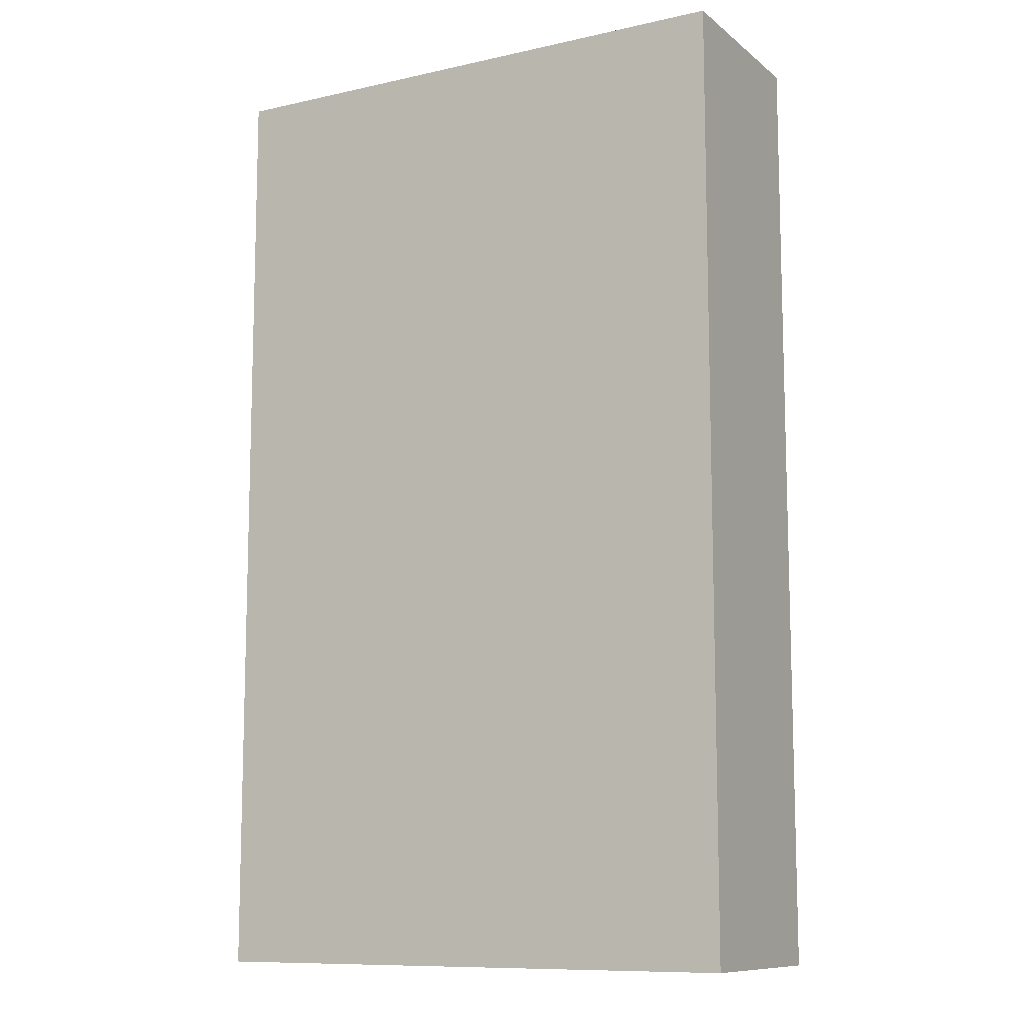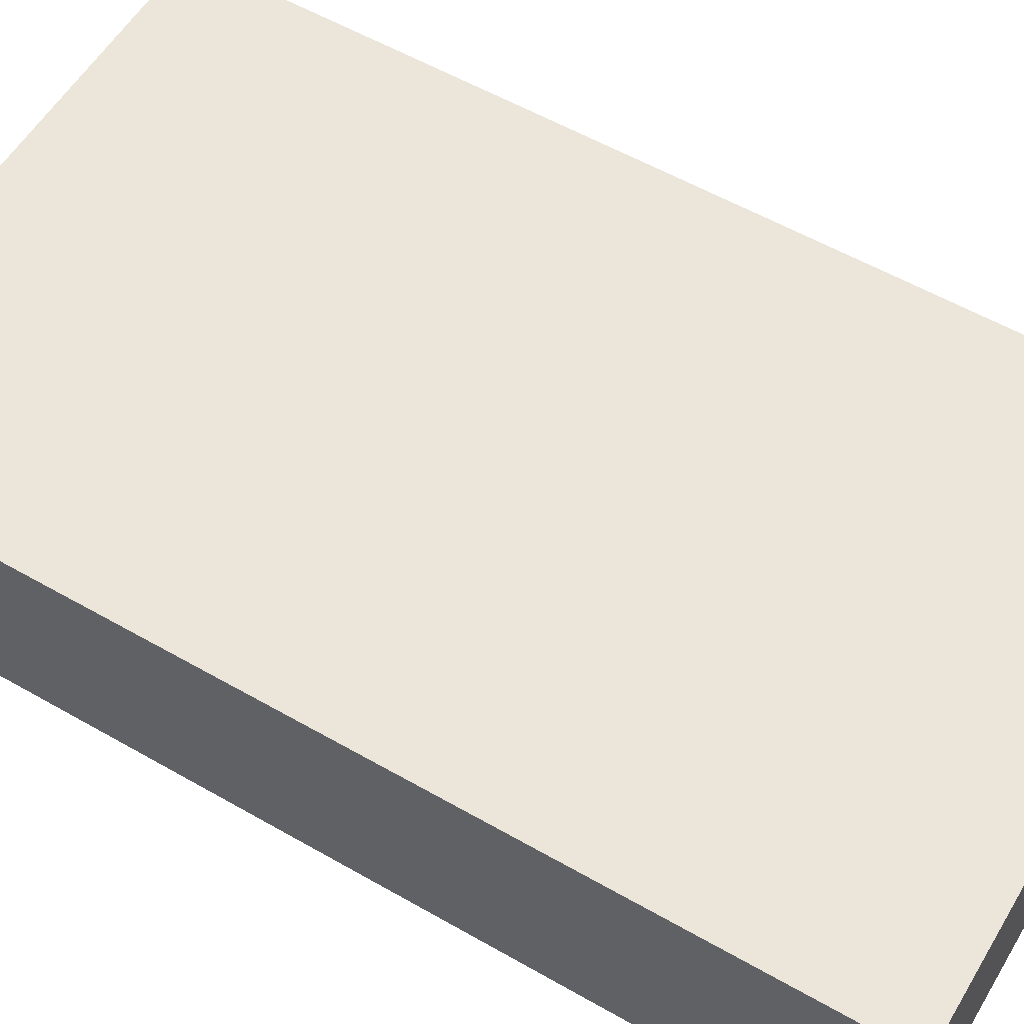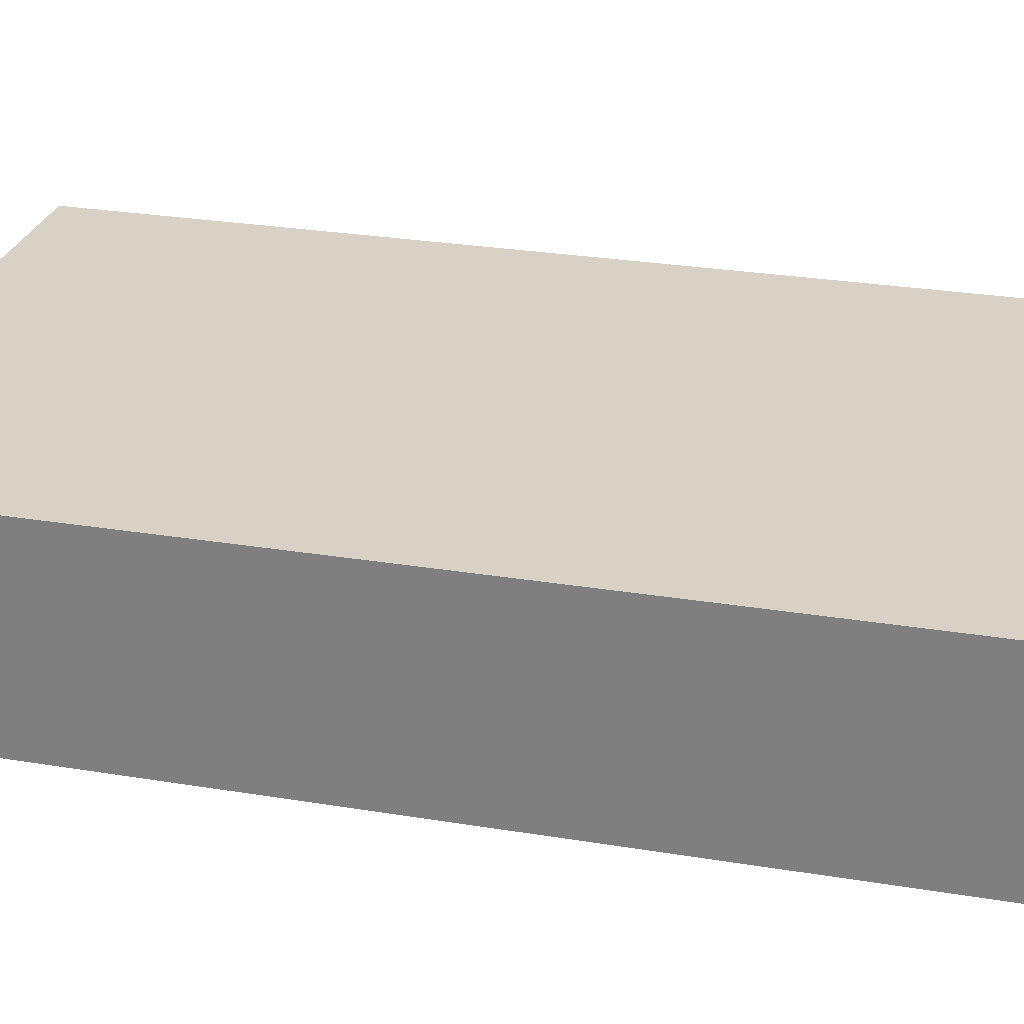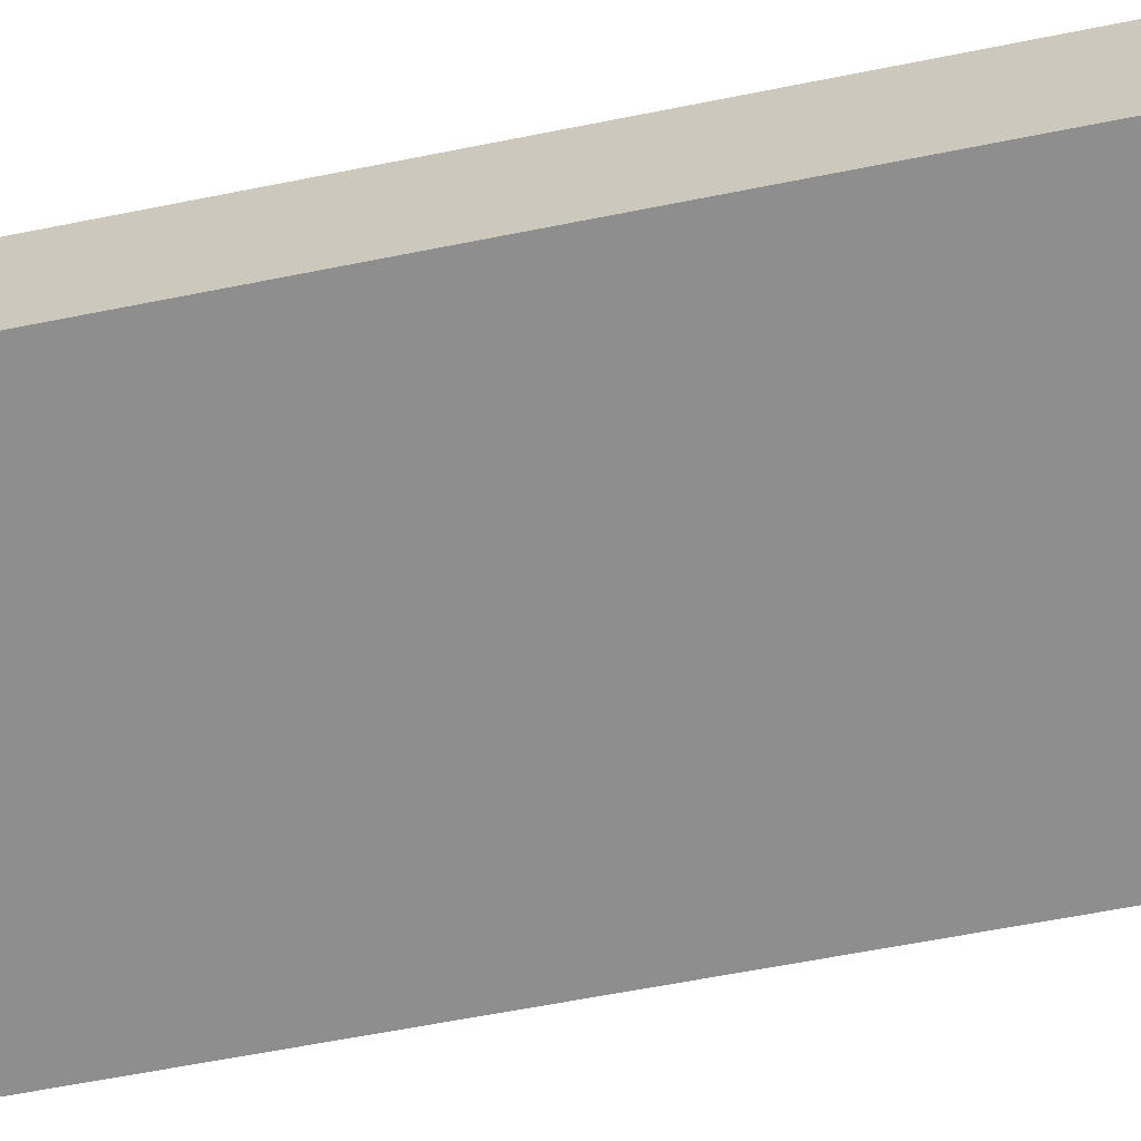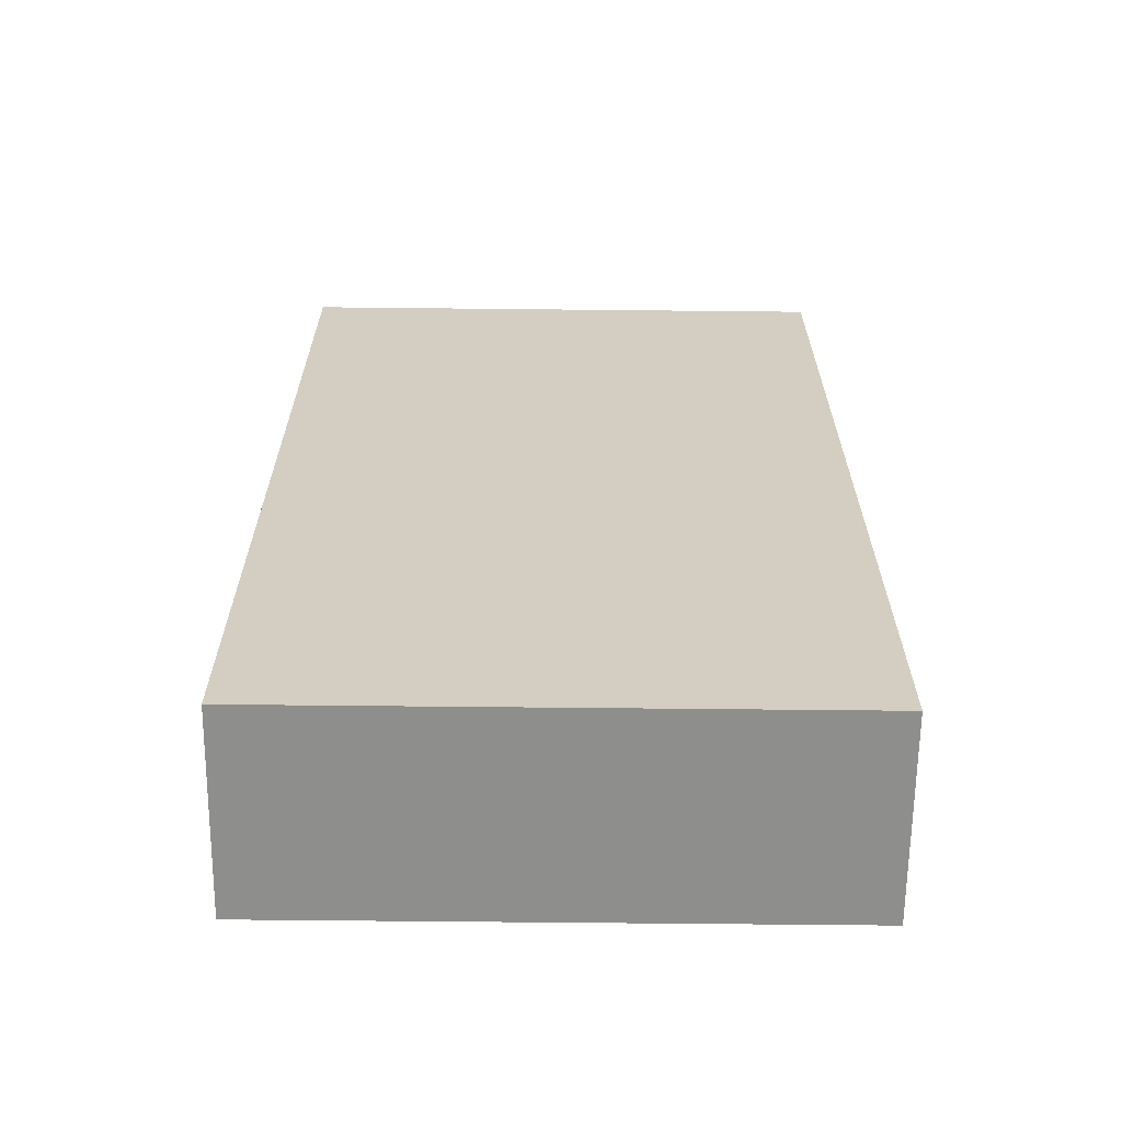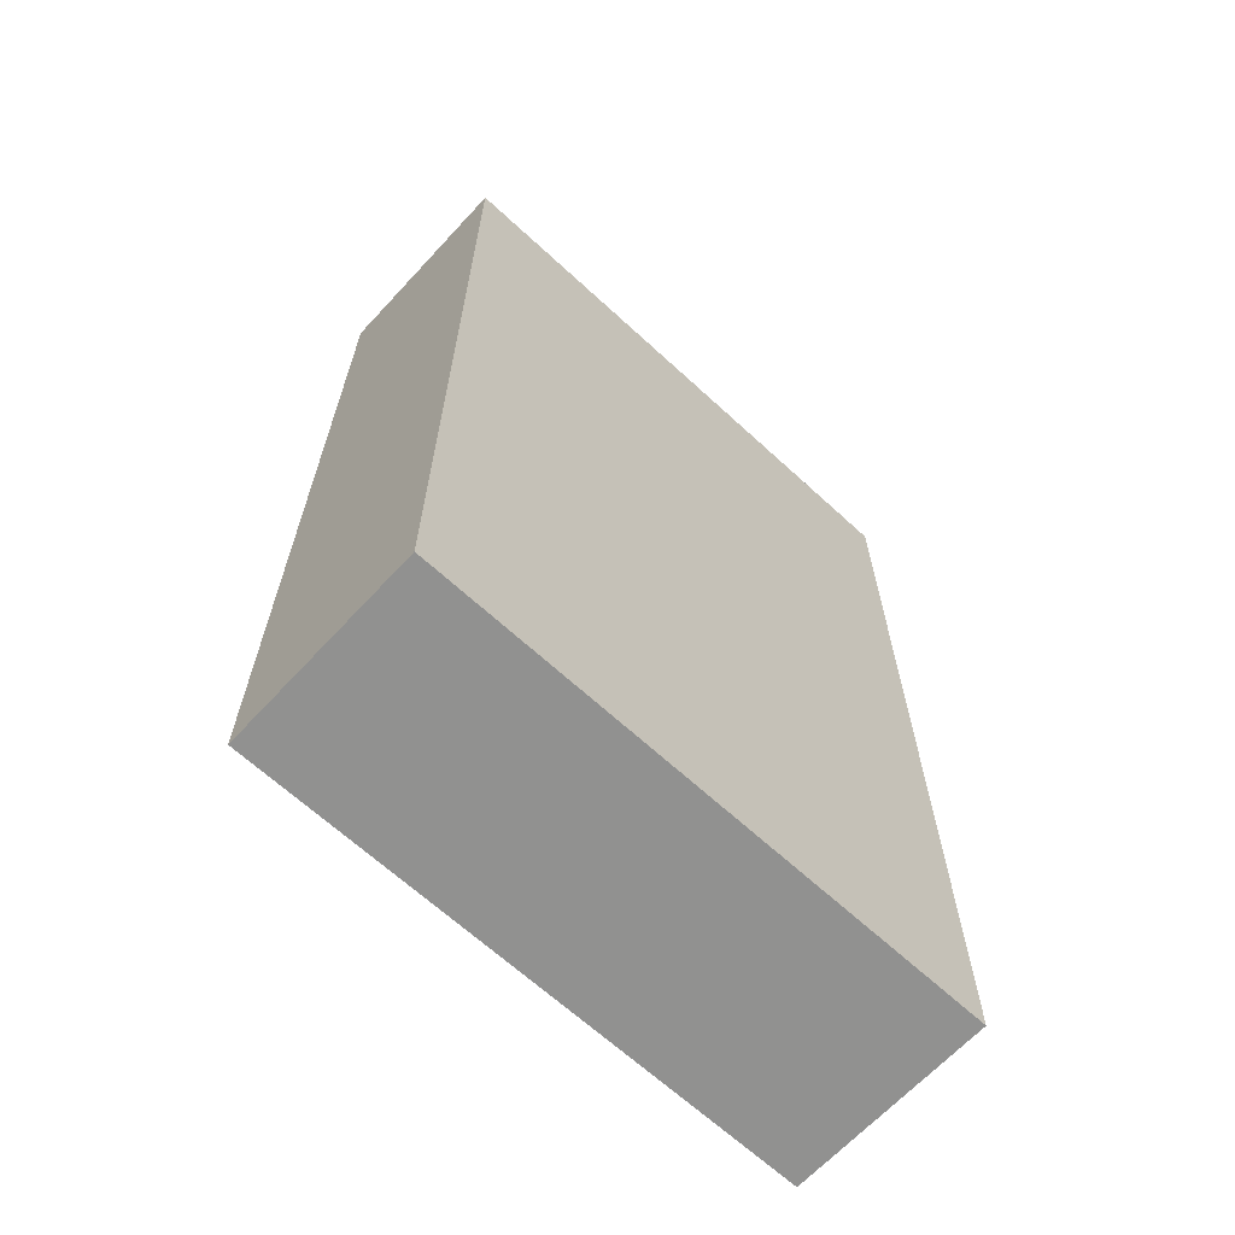
<metadata>
{"format":"obj","ext":"obj","renderer":"f3d","projection":"perspective","resolution":1024,"background":"white","views":[{"elev":-10.4,"azim":29.3,"up":"+Y"},{"elev":57.1,"azim":120.8,"up":"+Z"},{"elev":27.3,"azim":104.3,"up":"+Z"},{"elev":-65.0,"azim":-78.8,"up":"+Z"},{"elev":-64.8,"azim":-0.6,"up":"+Y"},{"elev":-65.9,"azim":-42.8,"up":"+Y"}]}
</metadata>
<code>
v 2.8 4.8 0
v 0 4.8 0
v 0 4.8 1
v 2.8 4.8 1
v 2.8 0 0
v 2.8 4.8 0
v 2.8 4.8 1
v 2.8 0 1
v 0 0 0
v 2.8 0 0
v 2.8 0 1
v 0 0 1
v 0 4.8 0
v 0 0 0
v 0 0 1
v 0 4.8 1
v 0 4.8 1
v 0 0 1
v 2.8 0 1
v 2.8 4.8 1
v 0 0 0
v 0 4.8 0
v 2.8 4.8 0
v 2.8 0 0
g 88af0b22-e2f5-11ea-afed-54bf646e7e1f
f 1 2 4
f 4 2 3
g 88af8058-e2f5-11ea-88b4-54bf646e7e1f
f 5 6 8
f 8 6 7
g 88afce76-e2f5-11ea-a7c1-54bf646e7e1f
f 9 10 12
f 12 10 11
g 88b01c98-e2f5-11ea-8b15-54bf646e7e1f
f 13 14 16
f 16 14 15
g 88b06aae-e2f5-11ea-9ba9-54bf646e7e1f
f 18 19 17
f 17 19 20
g 88b0dfe4-e2f5-11ea-bec6-54bf646e7e1f
f 22 23 21
f 21 23 24

</code>
